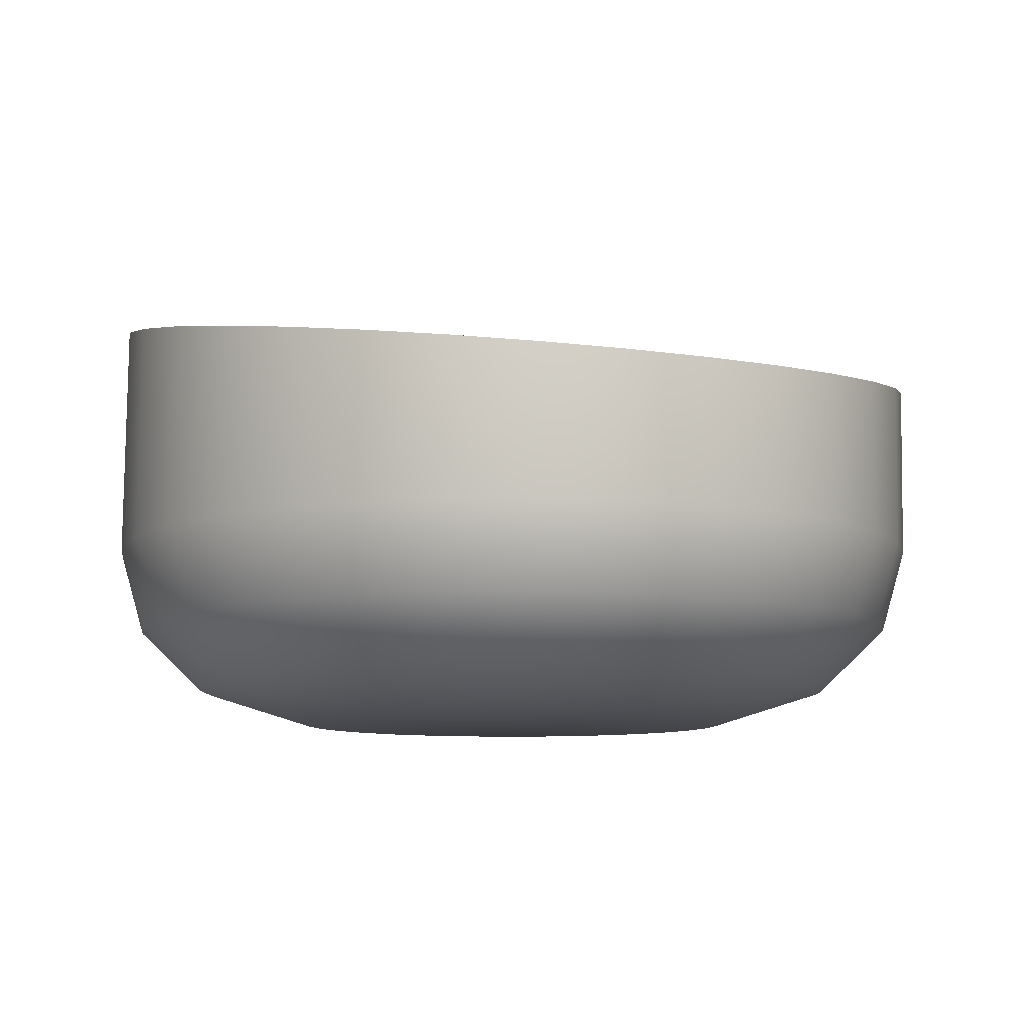
<metadata>
{"format":"obj","ext":"obj","renderer":"f3d","projection":"perspective","resolution":1024,"background":"white","views":[{"elev":-8.9,"azim":154.2,"up":"+Y"}]}
</metadata>
<code>
o Head_Circle.001
v 0 3.876 -0.3128
v -0.06102 3.876 -0.3068
v -0.1197 3.876 -0.289
v -0.1738 3.876 -0.2601
v -0.2212 3.876 -0.2212
v -0.2601 3.876 -0.1738
v -0.289 3.876 -0.1197
v -0.3068 3.876 -0.06102
v -0.3128 3.876 -0
v -0.3068 3.876 0.06102
v -0.289 3.876 0.1197
v -0.2601 3.876 0.1738
v -0.2212 3.876 0.2212
v -0.1738 3.876 0.2601
v -0.1197 3.876 0.289
v -0.06102 3.876 0.3068
v 0 3.876 0.3128
v 0.06103 3.876 0.3068
v 0.1197 3.876 0.289
v 0.1738 3.876 0.2601
v 0.2212 3.876 0.2212
v 0.2601 3.876 0.1738
v 0.289 3.876 0.1197
v 0.3068 3.876 0.06102
v 0.3128 3.876 -0
v 0.3068 3.876 -0.06103
v 0.289 3.876 -0.1197
v 0.2601 3.876 -0.1738
v 0.2212 3.876 -0.2212
v 0.1738 3.876 -0.2601
v 0.1197 3.876 -0.289
v 0.06102 3.876 -0.3068
v 0 3.926 -0.4696
v -0.09161 3.926 -0.4606
v -0.1797 3.926 -0.4338
v -0.2609 3.926 -0.3904
v -0.332 3.926 -0.332
v -0.3904 3.926 -0.2609
v -0.4338 3.926 -0.1797
v -0.4606 3.926 -0.09161
v -0.4696 3.926 -0
v -0.4606 3.926 0.09161
v -0.4338 3.926 0.1797
v -0.3904 3.926 0.2609
v -0.332 3.926 0.332
v -0.2609 3.926 0.3904
v -0.1797 3.926 0.4338
v -0.09161 3.926 0.4606
v 0 3.926 0.4696
v 0.09161 3.926 0.4606
v 0.1797 3.926 0.4338
v 0.2609 3.926 0.3904
v 0.3321 3.926 0.332
v 0.3904 3.926 0.2609
v 0.4338 3.926 0.1797
v 0.4606 3.926 0.09161
v 0.4696 3.926 -1e-06
v 0.4606 3.926 -0.09161
v 0.4338 3.926 -0.1797
v 0.3904 3.926 -0.2609
v 0.332 3.926 -0.3321
v 0.2609 3.926 -0.3904
v 0.1797 3.926 -0.4338
v 0.09161 3.926 -0.4606
v 0 4.012 -0.5595
v -0.1091 4.012 -0.5487
v -0.2141 4.012 -0.5169
v -0.3108 4.012 -0.4652
v -0.3956 4.012 -0.3956
v -0.4652 4.012 -0.3108
v -0.5169 4.012 -0.2141
v -0.5487 4.012 -0.1091
v -0.5595 4.012 -0
v -0.5487 4.012 0.1091
v -0.5169 4.012 0.2141
v -0.4652 4.012 0.3108
v -0.3956 4.012 0.3956
v -0.3108 4.012 0.4652
v -0.2141 4.012 0.5169
v -0.1091 4.012 0.5487
v 0 4.012 0.5595
v 0.1091 4.012 0.5487
v 0.2141 4.012 0.5169
v 0.3108 4.012 0.4652
v 0.3956 4.012 0.3956
v 0.4652 4.012 0.3108
v 0.5169 4.012 0.2141
v 0.5487 4.012 0.1091
v 0.5595 4.012 -1e-06
v 0.5487 4.012 -0.1091
v 0.5169 4.012 -0.2141
v 0.4652 4.012 -0.3108
v 0.3956 4.012 -0.3956
v 0.3108 4.012 -0.4652
v 0.2141 4.012 -0.5169
v 0.1091 4.012 -0.5487
v 0 4.129 -0.5923
v -0.1155 4.129 -0.5809
v -0.2267 4.129 -0.5472
v -0.3291 4.129 -0.4925
v -0.4188 4.129 -0.4188
v -0.4925 4.129 -0.3291
v -0.5472 4.129 -0.2267
v -0.5809 4.129 -0.1155
v -0.5923 4.129 -0
v -0.5809 4.129 0.1155
v -0.5472 4.129 0.2267
v -0.4925 4.129 0.3291
v -0.4188 4.129 0.4188
v -0.3291 4.129 0.4925
v -0.2267 4.129 0.5472
v -0.1155 4.129 0.5809
v 0 4.129 0.5923
v 0.1156 4.129 0.5809
v 0.2267 4.129 0.5472
v 0.3291 4.129 0.4925
v 0.4188 4.129 0.4188
v 0.4925 4.129 0.3291
v 0.5472 4.129 0.2267
v 0.5809 4.129 0.1155
v 0.5923 4.129 -1e-06
v 0.5809 4.129 -0.1156
v 0.5472 4.129 -0.2267
v 0.4925 4.129 -0.3291
v 0.4188 4.129 -0.4188
v 0.3291 4.129 -0.4925
v 0.2267 4.129 -0.5472
v 0.1155 4.129 -0.5809
v -0.5809 4.409 -0.1241
v -0.5472 4.389 -0.2336
v 0.4925 4.485 0.3138
v 0.4188 4.501 0.4022
v -0.5923 4.429 -0.01032
v 0.5472 4.468 0.2129
v -0.5809 4.449 0.1035
v 0.5809 4.449 0.1035
v -0.5472 4.468 0.2129
v 0.5923 4.429 -0.01032
v -0.4925 4.485 0.3138
v 0.5809 4.409 -0.1241
v -0.4188 4.501 0.4022
v 0.5472 4.389 -0.2336
v -0.3291 4.514 0.4748
v 0.4925 4.372 -0.3344
v -0.2267 4.523 0.5287
v -0.1155 4.328 -0.5825
v 0 4.326 -0.5937
v 0.4188 4.356 -0.4228
v -0.1155 4.529 0.5619
v -0.2267 4.334 -0.5493
v 0.3291 4.344 -0.4954
v 0 4.531 0.5731
v -0.3291 4.344 -0.4954
v 0.2267 4.334 -0.5493
v 0.1156 4.529 0.5619
v -0.4188 4.356 -0.4228
v 0.1155 4.328 -0.5825
v 0.2267 4.523 0.5287
v -0.4925 4.372 -0.3344
v 0.3291 4.514 0.4748
v 0 3.973 -0.2971
v -0.05795 3.973 -0.2913
v -0.1137 3.973 -0.2744
v -0.165 3.973 -0.247
v -0.21 3.973 -0.21
v -0.247 3.973 -0.165
v -0.2744 3.973 -0.1137
v -0.2913 3.973 -0.05795
v -0.2971 3.973 -0
v -0.2913 3.973 0.05795
v -0.2744 3.973 0.1137
v -0.247 3.973 0.165
v -0.21 3.973 0.21
v -0.165 3.973 0.247
v -0.1137 3.973 0.2744
v -0.05795 3.973 0.2913
v 0 3.973 0.2971
v 0.05795 3.973 0.2913
v 0.1137 3.973 0.2744
v 0.165 3.973 0.247
v 0.21 3.973 0.21
v 0.247 3.973 0.165
v 0.2744 3.973 0.1137
v 0.2913 3.973 0.05795
v 0.2971 3.973 -0
v 0.2913 3.973 -0.05795
v 0.2744 3.973 -0.1137
v 0.247 3.973 -0.165
v 0.21 3.973 -0.21
v 0.165 3.973 -0.247
v 0.1137 3.973 -0.2744
v 0.05795 3.973 -0.2913
v 0 4.009 -0.4185
v -0.08165 4.009 -0.4105
v -0.1602 4.009 -0.3866
v -0.2325 4.009 -0.348
v -0.2959 4.009 -0.2959
v -0.348 4.009 -0.2325
v -0.3866 4.009 -0.1602
v -0.4105 4.009 -0.08165
v -0.4185 4.009 -0
v -0.4105 4.009 0.08165
v -0.3866 4.009 0.1602
v -0.348 4.009 0.2325
v -0.2959 4.009 0.2959
v -0.2325 4.009 0.348
v -0.1602 4.009 0.3866
v -0.08165 4.009 0.4105
v 0 4.009 0.4185
v 0.08165 4.009 0.4105
v 0.1602 4.009 0.3866
v 0.2325 4.009 0.348
v 0.2959 4.009 0.2959
v 0.348 4.009 0.2325
v 0.3866 4.009 0.1602
v 0.4105 4.009 0.08165
v 0.4185 4.009 -1e-06
v 0.4105 4.009 -0.08165
v 0.3866 4.009 -0.1602
v 0.348 4.009 -0.2325
v 0.2959 4.009 -0.2959
v 0.2325 4.009 -0.348
v 0.1602 4.009 -0.3866
v 0.08165 4.009 -0.4105
v 0 4.062 -0.4749
v -0.09266 4.062 -0.4658
v -0.1818 4.062 -0.4388
v -0.2639 4.062 -0.3949
v -0.3358 4.062 -0.3358
v -0.3949 4.062 -0.2639
v -0.4388 4.062 -0.1818
v -0.4658 4.062 -0.09266
v -0.4749 4.062 -0
v -0.4658 4.062 0.09266
v -0.4388 4.062 0.1818
v -0.3949 4.062 0.2639
v -0.3358 4.062 0.3358
v -0.2639 4.062 0.3949
v -0.1818 4.062 0.4388
v -0.09266 4.062 0.4658
v 0 4.062 0.4749
v 0.09266 4.062 0.4658
v 0.1818 4.062 0.4388
v 0.2639 4.062 0.3949
v 0.3358 4.062 0.3358
v 0.3949 4.062 0.2639
v 0.4388 4.062 0.1818
v 0.4658 4.062 0.09266
v 0.4749 4.062 -1e-06
v 0.4658 4.062 -0.09266
v 0.4388 4.062 -0.1818
v 0.3949 4.062 -0.2639
v 0.3358 4.062 -0.3358
v 0.2639 4.062 -0.3949
v 0.1818 4.062 -0.4388
v 0.09266 4.062 -0.4658
v 0 4.142 -0.4953
v -0.09668 4.142 -0.4857
v -0.1896 4.142 -0.4575
v -0.2753 4.143 -0.4117
v -0.3503 4.143 -0.3501
v -0.4119 4.143 -0.2751
v -0.4576 4.143 -0.1895
v -0.4857 4.142 -0.09667
v -0.4952 4.142 -0.000105
v -0.4857 4.142 0.09645
v -0.4575 4.141 0.1893
v -0.4117 4.141 0.2749
v -0.3502 4.14 0.3499
v -0.2751 4.14 0.4115
v -0.1895 4.14 0.4572
v -0.09662 4.14 0.4854
v 0 4.14 0.4949
v 0.09662 4.14 0.4854
v 0.1895 4.14 0.4572
v 0.2751 4.14 0.4115
v 0.3502 4.14 0.3499
v 0.4117 4.141 0.2749
v 0.4575 4.141 0.1893
v 0.4857 4.142 0.09645
v 0.4952 4.142 -0.000105
v 0.4857 4.142 -0.09667
v 0.4576 4.143 -0.1895
v 0.4119 4.143 -0.2751
v 0.3503 4.143 -0.3501
v 0.2753 4.143 -0.4117
v 0.1896 4.142 -0.4575
v 0.09668 4.142 -0.4857
v 0 4.428 -0.01071
v 0 4.428 -0.01071
v 0 4.428 -0.01071
v 0 4.428 -0.01071
v 0 4.428 -0.01071
v 0 4.428 -0.01071
v 0 4.428 -0.01071
v 0 4.428 -0.01071
v 0 4.428 -0.01071
v 0 4.428 -0.01071
v 0 4.428 -0.01071
v 0 4.428 -0.01071
v 0 4.428 -0.01071
v 0 4.428 -0.01071
v 0 4.428 -0.01071
v 0 4.428 -0.01071
v 0 4.428 -0.01071
v 0 4.428 -0.01071
v 0 4.428 -0.01071
v 0 4.428 -0.01071
v 0 4.428 -0.01071
v 0 4.428 -0.01071
v 0 4.428 -0.01071
v 0 4.428 -0.01071
v 0 4.428 -0.01071
v 0 4.428 -0.01071
v 0 4.428 -0.01071
v 0 4.428 -0.01071
v 0 4.428 -0.01071
v 0 4.428 -0.01071
v 0 4.428 -0.01071
v 0 4.428 -0.01071
v 0.4188 4.501 0.4022
v 0.4188 4.501 0.4022
v 0.3291 4.514 0.4748
v 0.3291 4.514 0.4748
v -0.5472 4.389 -0.2336
v -0.5472 4.389 -0.2336
v -0.4925 4.372 -0.3344
v -0.4925 4.372 -0.3344
v 0.2267 4.523 0.5287
v 0.2267 4.523 0.5287
v 0 4.326 -0.5937
v 0 4.326 -0.5937
v 0.1155 4.328 -0.5825
v 0.1155 4.328 -0.5825
v -0.4188 4.356 -0.4228
v -0.4188 4.356 -0.4228
v 0.1156 4.529 0.5619
v 0.1156 4.529 0.5619
v 0.2267 4.334 -0.5493
v 0.2267 4.334 -0.5493
v -0.3291 4.344 -0.4954
v -0.3291 4.344 -0.4954
v 0 4.531 0.5731
v 0 4.531 0.5731
v 0.3291 4.344 -0.4954
v 0.3291 4.344 -0.4954
v -0.2267 4.334 -0.5493
v -0.2267 4.334 -0.5493
v -0.1155 4.529 0.5619
v -0.1155 4.529 0.5619
v 0.4188 4.356 -0.4228
v 0.4188 4.356 -0.4228
v -0.1155 4.328 -0.5825
v -0.1155 4.328 -0.5825
v -0.2267 4.523 0.5287
v -0.2267 4.523 0.5287
v 0.4925 4.372 -0.3344
v 0.4925 4.372 -0.3344
v -0.3291 4.514 0.4748
v -0.3291 4.514 0.4748
v 0.5472 4.389 -0.2336
v 0.5472 4.389 -0.2336
v -0.4188 4.501 0.4022
v -0.4188 4.501 0.4022
v 0.5809 4.409 -0.1241
v 0.5809 4.409 -0.1241
v -0.4925 4.485 0.3138
v -0.4925 4.485 0.3138
v 0.5923 4.429 -0.01032
v 0.5923 4.429 -0.01032
v -0.5472 4.468 0.2129
v -0.5472 4.468 0.2129
v 0.5809 4.449 0.1035
v 0.5809 4.449 0.1035
v -0.5809 4.449 0.1035
v -0.5809 4.449 0.1035
v 0.5472 4.468 0.2129
v 0.5472 4.468 0.2129
v -0.5923 4.429 -0.01032
v -0.5923 4.429 -0.01032
v 0.4925 4.485 0.3138
v 0.4925 4.485 0.3138
v -0.5809 4.409 -0.1241
v -0.5809 4.409 -0.1241
v -0.09668 4.142 -0.4857
v -0.09668 4.142 -0.4857
v 0 4.142 -0.4953
v 0 4.142 -0.4953
v -0.1896 4.142 -0.4575
v -0.1896 4.142 -0.4575
v -0.2753 4.143 -0.4117
v -0.2753 4.143 -0.4117
v -0.3503 4.143 -0.3501
v -0.3503 4.143 -0.3501
v -0.4119 4.143 -0.2751
v -0.4119 4.143 -0.2751
v -0.4576 4.143 -0.1895
v -0.4576 4.143 -0.1895
v -0.4857 4.142 -0.09667
v -0.4857 4.142 -0.09667
v -0.4952 4.142 -0.000105
v -0.4952 4.142 -0.000105
v -0.4857 4.142 0.09645
v -0.4857 4.142 0.09645
v -0.4575 4.141 0.1893
v -0.4575 4.141 0.1893
v -0.4117 4.141 0.2749
v -0.4117 4.141 0.2749
v -0.3502 4.14 0.3499
v -0.3502 4.14 0.3499
v -0.2751 4.14 0.4115
v -0.2751 4.14 0.4115
v -0.1895 4.14 0.4572
v -0.1895 4.14 0.4572
v -0.09662 4.14 0.4854
v -0.09662 4.14 0.4854
v 0 4.14 0.4949
v 0 4.14 0.4949
v 0.09662 4.14 0.4854
v 0.09662 4.14 0.4854
v 0.1895 4.14 0.4572
v 0.1895 4.14 0.4572
v 0.2751 4.14 0.4115
v 0.2751 4.14 0.4115
v 0.3502 4.14 0.3499
v 0.3502 4.14 0.3499
v 0.4117 4.141 0.2749
v 0.4117 4.141 0.2749
v 0.4575 4.141 0.1893
v 0.4575 4.141 0.1893
v 0.4857 4.142 0.09645
v 0.4857 4.142 0.09645
v 0.4952 4.142 -0.000105
v 0.4952 4.142 -0.000105
v 0.4857 4.142 -0.09667
v 0.4857 4.142 -0.09667
v 0.4576 4.143 -0.1895
v 0.4576 4.143 -0.1895
v 0.4119 4.143 -0.2751
v 0.4119 4.143 -0.2751
v 0.3503 4.143 -0.3501
v 0.3503 4.143 -0.3501
v 0.2753 4.143 -0.4117
v 0.2753 4.143 -0.4117
v 0.1896 4.142 -0.4575
v 0.1896 4.142 -0.4575
v 0.09668 4.142 -0.4857
v 0.09668 4.142 -0.4857
v 0 4.428 -0.01071
v 0 4.428 -0.01071
v 0 4.428 -0.01071
v 0 4.428 -0.01071
v 0 4.428 -0.01071
v 0 4.428 -0.01071
v 0 4.428 -0.01071
v 0 4.428 -0.01071
v 0 4.428 -0.01071
v 0 4.428 -0.01071
v 0 4.428 -0.01071
v 0 4.428 -0.01071
v 0 4.428 -0.01071
v 0 4.428 -0.01071
v 0 4.428 -0.01071
v 0 4.428 -0.01071
v 0 4.428 -0.01071
v 0 4.428 -0.01071
v 0 4.428 -0.01071
v 0 4.428 -0.01071
v 0 4.428 -0.01071
v 0 4.428 -0.01071
v 0 4.428 -0.01071
v 0 4.428 -0.01071
v 0 4.428 -0.01071
v 0 4.428 -0.01071
v 0 4.428 -0.01071
v 0 4.428 -0.01071
v 0 4.428 -0.01071
v 0 4.428 -0.01071
v 0 4.428 -0.01071
v 0 4.428 -0.01071
v 0 4.428 -0.01071
v 0 4.428 -0.01071
v 0 4.428 -0.01071
v 0 4.428 -0.01071
v 0 4.428 -0.01071
v 0 4.428 -0.01071
v 0 4.428 -0.01071
v 0 4.428 -0.01071
v 0 4.428 -0.01071
v 0 4.428 -0.01071
v 0 4.428 -0.01071
v 0 4.428 -0.01071
v 0 4.428 -0.01071
v 0 4.428 -0.01071
v 0 4.428 -0.01071
v 0 4.428 -0.01071
v 0 4.428 -0.01071
v 0 4.428 -0.01071
v 0 4.428 -0.01071
v 0 4.428 -0.01071
v 0 4.428 -0.01071
v 0 4.428 -0.01071
v 0 4.428 -0.01071
v 0 4.428 -0.01071
v 0 4.428 -0.01071
v 0 4.428 -0.01071
v 0 4.428 -0.01071
v 0 4.428 -0.01071
v 0 4.428 -0.01071
v 0 4.428 -0.01071
v 0 4.428 -0.01071
v 0 4.428 -0.01071
v 0 4.428 -0.01071
v 0 4.428 -0.01071
v 0 4.428 -0.01071
v 0 4.428 -0.01071
v 0 4.428 -0.01071
v 0 4.428 -0.01071
v 0 4.428 -0.01071
v 0 4.428 -0.01071
v 0 4.428 -0.01071
v 0 4.428 -0.01071
v 0 4.428 -0.01071
v 0 4.428 -0.01071
v 0 4.428 -0.01071
v 0 4.428 -0.01071
v 0 4.428 -0.01071
v 0 4.428 -0.01071
v 0 4.428 -0.01071
v 0 4.428 -0.01071
v 0 4.428 -0.01071
v 0 4.428 -0.01071
v 0 4.428 -0.01071
v 0 4.428 -0.01071
v 0 4.428 -0.01071
v 0 4.428 -0.01071
v 0 4.428 -0.01071
v 0 4.428 -0.01071
v 0 4.428 -0.01071
v 0 4.428 -0.01071
v 0 4.428 -0.01071
v 0 4.428 -0.01071
v 0 4.428 -0.01071
v 0 4.428 -0.01071
f 19 11 3
f 34 65 33
f 21 52 20
f 8 39 7
f 21 54 53
f 9 40 8
f 23 54 22
f 10 41 9
f 24 55 23
f 11 42 10
f 25 56 24
f 12 43 11
f 25 58 57
f 13 44 12
f 27 58 26
f 14 45 13
f 27 60 59
f 14 47 46
f 2 33 1
f 29 60 28
f 15 48 47
f 3 34 2
f 30 61 29
f 16 49 48
f 3 36 35
f 30 63 62
f 18 49 17
f 5 36 4
f 31 64 63
f 18 51 50
f 6 37 5
f 1 64 32
f 20 51 19
f 7 38 6
f 69 100 68
f 60 93 92
f 48 79 47
f 34 67 66
f 61 94 93
f 48 81 80
f 35 68 67
f 62 95 94
f 50 81 49
f 37 68 36
f 64 95 63
f 50 83 82
f 38 69 37
f 64 65 96
f 52 83 51
f 38 71 70
f 52 85 84
f 40 71 39
f 53 86 85
f 40 73 72
f 54 87 86
f 41 74 73
f 55 88 87
f 43 74 42
f 57 88 56
f 44 75 43
f 57 90 89
f 45 76 44
f 59 90 58
f 46 77 45
f 59 92 91
f 46 79 78
f 96 127 95
f 82 115 114
f 70 101 69
f 65 128 96
f 84 115 83
f 71 102 70
f 85 116 84
f 72 103 71
f 85 118 117
f 73 104 72
f 87 118 86
f 73 106 105
f 88 119 87
f 75 106 74
f 89 120 88
f 76 107 75
f 89 122 121
f 77 108 76
f 91 122 90
f 78 109 77
f 91 124 123
f 79 110 78
f 66 97 65
f 92 125 124
f 79 112 111
f 67 98 66
f 94 125 93
f 80 113 112
f 67 100 99
f 95 126 94
f 82 113 81
f 116 321 323
f 103 327 102
f 115 323 329
f 128 331 333
f 102 335 101
f 114 329 337
f 127 333 339
f 101 341 100
f 113 337 343
f 126 339 345
f 100 347 99
f 113 349 112
f 125 345 351
f 99 353 98
f 112 355 111
f 124 351 357
f 98 331 97
f 111 359 110
f 123 357 361
f 110 363 109
f 122 361 365
f 109 367 108
f 121 365 369
f 108 371 107
f 120 369 373
f 107 375 106
f 119 373 377
f 106 379 105
f 118 377 381
f 105 383 104
f 117 381 321
f 104 325 103
f 176 172 164
f 193 226 225
f 180 213 212
f 167 200 199
f 213 182 214
f 168 201 200
f 182 215 214
f 201 170 202
f 183 216 215
f 202 171 203
f 184 217 216
f 203 172 204
f 217 186 218
f 172 205 204
f 218 187 219
f 205 174 206
f 219 188 220
f 174 207 206
f 193 162 194
f 188 221 220
f 175 208 207
f 194 163 195
f 221 190 222
f 176 209 208
f 195 164 196
f 190 223 222
f 209 178 210
f 164 197 196
f 191 224 223
f 210 179 211
f 197 166 198
f 192 193 224
f 211 180 212
f 166 199 198
f 391 229 393
f 252 221 253
f 239 208 240
f 194 227 226
f 221 254 253
f 240 209 241
f 195 228 227
f 254 223 255
f 209 242 241
f 228 197 229
f 255 224 256
f 210 243 242
f 197 230 229
f 256 193 225
f 211 244 243
f 230 199 231
f 244 213 245
f 231 200 232
f 213 246 245
f 232 201 233
f 246 215 247
f 201 234 233
f 247 216 248
f 202 235 234
f 248 217 249
f 203 236 235
f 217 250 249
f 236 205 237
f 218 251 250
f 205 238 237
f 219 252 251
f 238 207 239
f 255 447 445
f 419 243 421
f 393 230 395
f 256 387 447
f 421 244 423
f 230 397 395
f 423 245 425
f 231 399 397
f 425 246 427
f 232 401 399
f 427 247 429
f 233 403 401
f 429 248 431
f 234 405 403
f 431 249 433
f 235 407 405
f 433 250 435
f 236 409 407
f 435 251 437
f 237 411 409
f 437 252 439
f 238 413 411
f 387 226 385
f 252 441 439
f 239 415 413
f 385 227 389
f 253 443 441
f 240 417 415
f 389 228 391
f 254 445 443
f 417 242 419
f 542 426 452
f 539 398 449
f 536 276 543
f 448 455 533
f 530 262 540
f 527 275 537
f 524 288 534
f 521 261 531
f 418 528 518
f 515 287 525
f 512 260 522
f 509 273 519
f 506 286 516
f 503 259 513
f 500 272 510
f 497 285 507
f 456 258 504
f 412 501 494
f 491 284 498
f 488 270 495
f 485 283 492
f 482 269 489
f 434 486 479
f 406 483 476
f 473 281 480
f 470 267 477
f 467 280 474
f 464 266 471
f 428 468 461
f 400 465 458
f 453 278 462
f 450 264 459
f 324 454 544
f 328 451 541
f 330 320 538
f 332 535 334
f 336 319 532
f 338 318 529
f 340 317 526
f 342 316 523
f 155 520 344
f 346 314 517
f 348 313 514
f 350 312 511
f 352 311 508
f 354 310 505
f 356 309 502
f 358 308 499
f 147 306 307
f 145 496 360
f 362 304 493
f 364 303 490
f 366 302 487
f 368 301 484
f 370 300 481
f 139 478 372
f 374 298 475
f 376 297 472
f 378 296 469
f 380 295 466
f 382 294 463
f 384 293 460
f 132 291 292
f 130 289 290
f 3 2 1
f 1 32 31
f 31 30 29
f 29 28 31
f 28 27 31
f 27 26 23
f 26 25 23
f 25 24 23
f 23 22 19
f 22 21 19
f 21 20 19
f 19 18 17
f 17 16 15
f 15 14 13
f 13 12 15
f 12 11 15
f 11 10 9
f 9 8 7
f 7 6 5
f 5 4 3
f 3 1 31
f 19 17 15
f 11 9 7
f 7 5 11
f 5 3 11
f 3 31 27
f 27 23 3
f 23 19 3
f 19 15 11
f 34 66 65
f 21 53 52
f 8 40 39
f 21 22 54
f 9 41 40
f 23 55 54
f 10 42 41
f 24 56 55
f 11 43 42
f 25 57 56
f 12 44 43
f 25 26 58
f 13 45 44
f 27 59 58
f 14 46 45
f 27 28 60
f 14 15 47
f 2 34 33
f 29 61 60
f 15 16 48
f 3 35 34
f 30 62 61
f 16 17 49
f 3 4 36
f 30 31 63
f 18 50 49
f 5 37 36
f 31 32 64
f 18 19 51
f 6 38 37
f 1 33 64
f 20 52 51
f 7 39 38
f 69 101 100
f 60 61 93
f 48 80 79
f 34 35 67
f 61 62 94
f 48 49 81
f 35 36 68
f 62 63 95
f 50 82 81
f 37 69 68
f 64 96 95
f 50 51 83
f 38 70 69
f 64 33 65
f 52 84 83
f 38 39 71
f 52 53 85
f 40 72 71
f 53 54 86
f 40 41 73
f 54 55 87
f 41 42 74
f 55 56 88
f 43 75 74
f 57 89 88
f 44 76 75
f 57 58 90
f 45 77 76
f 59 91 90
f 46 78 77
f 59 60 92
f 46 47 79
f 96 128 127
f 82 83 115
f 70 102 101
f 65 97 128
f 84 116 115
f 71 103 102
f 85 117 116
f 72 104 103
f 85 86 118
f 73 105 104
f 87 119 118
f 73 74 106
f 88 120 119
f 75 107 106
f 89 121 120
f 76 108 107
f 89 90 122
f 77 109 108
f 91 123 122
f 78 110 109
f 91 92 124
f 79 111 110
f 66 98 97
f 92 93 125
f 79 80 112
f 67 99 98
f 94 126 125
f 80 81 113
f 67 68 100
f 95 127 126
f 82 114 113
f 116 117 321
f 103 325 327
f 115 116 323
f 128 97 331
f 102 327 335
f 114 115 329
f 127 128 333
f 101 335 341
f 113 114 337
f 126 127 339
f 100 341 347
f 113 343 349
f 125 126 345
f 99 347 353
f 112 349 355
f 124 125 351
f 98 353 331
f 111 355 359
f 123 124 357
f 110 359 363
f 122 123 361
f 109 363 367
f 121 122 365
f 108 367 371
f 120 121 369
f 107 371 375
f 119 120 373
f 106 375 379
f 118 119 377
f 105 379 383
f 117 118 381
f 104 383 325
f 164 163 162
f 162 161 192
f 192 191 190
f 190 189 192
f 189 188 192
f 188 187 186
f 186 185 184
f 184 183 182
f 182 181 184
f 181 180 184
f 180 179 178
f 178 177 176
f 176 175 174
f 174 173 176
f 173 172 176
f 172 171 170
f 170 169 168
f 168 167 166
f 166 165 168
f 165 164 168
f 164 162 192
f 188 186 180
f 186 184 180
f 180 178 176
f 172 170 164
f 170 168 164
f 164 192 180
f 192 188 180
f 180 176 164
f 193 194 226
f 180 181 213
f 167 168 200
f 213 181 182
f 168 169 201
f 182 183 215
f 201 169 170
f 183 184 216
f 202 170 171
f 184 185 217
f 203 171 172
f 217 185 186
f 172 173 205
f 218 186 187
f 205 173 174
f 219 187 188
f 174 175 207
f 193 161 162
f 188 189 221
f 175 176 208
f 194 162 163
f 221 189 190
f 176 177 209
f 195 163 164
f 190 191 223
f 209 177 178
f 164 165 197
f 191 192 224
f 210 178 179
f 197 165 166
f 192 161 193
f 211 179 180
f 166 167 199
f 391 228 229
f 252 220 221
f 239 207 208
f 194 195 227
f 221 222 254
f 240 208 209
f 195 196 228
f 254 222 223
f 209 210 242
f 228 196 197
f 255 223 224
f 210 211 243
f 197 198 230
f 256 224 193
f 211 212 244
f 230 198 199
f 244 212 213
f 231 199 200
f 213 214 246
f 232 200 201
f 246 214 215
f 201 202 234
f 247 215 216
f 202 203 235
f 248 216 217
f 203 204 236
f 217 218 250
f 236 204 205
f 218 219 251
f 205 206 238
f 219 220 252
f 238 206 207
f 255 256 447
f 419 242 243
f 393 229 230
f 256 225 387
f 421 243 244
f 230 231 397
f 423 244 245
f 231 232 399
f 425 245 246
f 232 233 401
f 427 246 247
f 233 234 403
f 429 247 248
f 234 235 405
f 431 248 249
f 235 236 407
f 433 249 250
f 236 237 409
f 435 250 251
f 237 238 411
f 437 251 252
f 238 239 413
f 387 225 226
f 252 253 441
f 239 240 415
f 385 226 227
f 253 254 443
f 240 241 417
f 389 227 228
f 254 255 445
f 417 241 242
f 542 424 426
f 539 396 398
f 536 422 276
f 448 388 455
f 530 394 262
f 527 420 275
f 524 446 288
f 521 392 261
f 418 274 528
f 515 444 287
f 512 390 260
f 509 416 273
f 506 442 286
f 503 386 259
f 500 414 272
f 497 440 285
f 456 257 258
f 412 271 501
f 491 438 284
f 488 410 270
f 485 436 283
f 482 408 269
f 434 282 486
f 406 268 483
f 473 432 281
f 470 404 267
f 467 430 280
f 464 402 266
f 428 279 468
f 400 265 465
f 453 277 278
f 450 263 264
f 324 322 454
f 328 326 451
f 330 160 320
f 332 457 535
f 336 159 319
f 338 158 318
f 340 157 317
f 342 156 316
f 155 315 520
f 346 154 314
f 348 153 313
f 350 152 312
f 352 151 311
f 354 150 310
f 356 149 309
f 358 148 308
f 147 146 306
f 145 305 496
f 362 144 304
f 364 143 303
f 366 142 302
f 368 141 301
f 370 140 300
f 139 299 478
f 374 138 298
f 376 137 297
f 378 136 296
f 380 135 295
f 382 134 294
f 384 133 293
f 132 131 291
f 130 129 289

</code>
